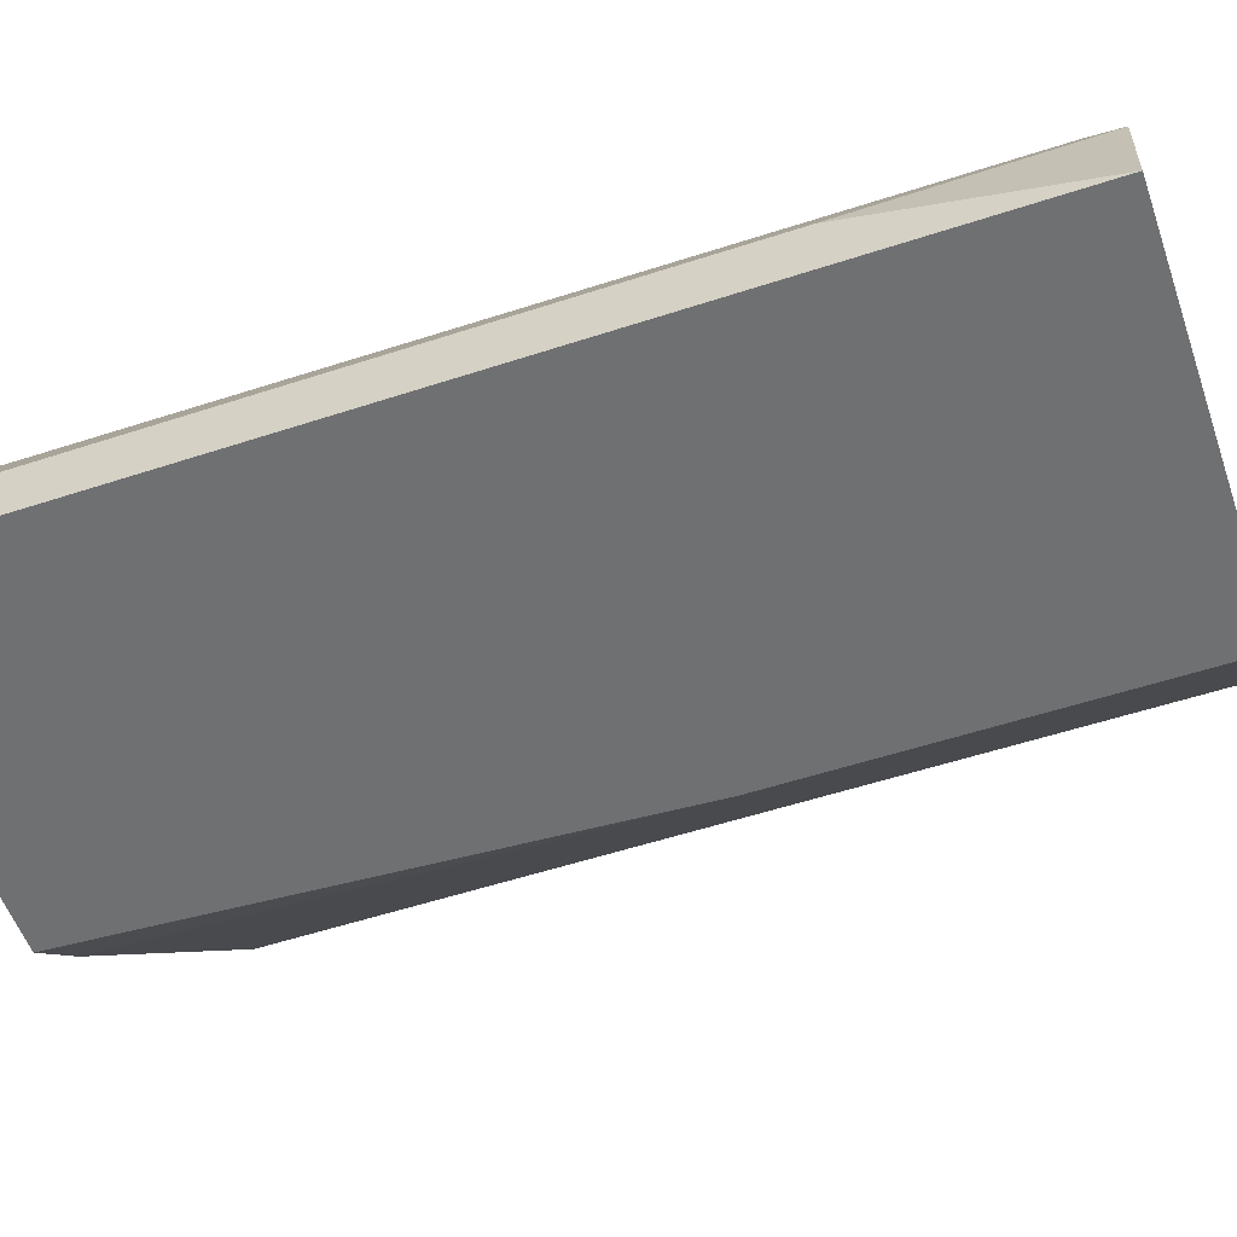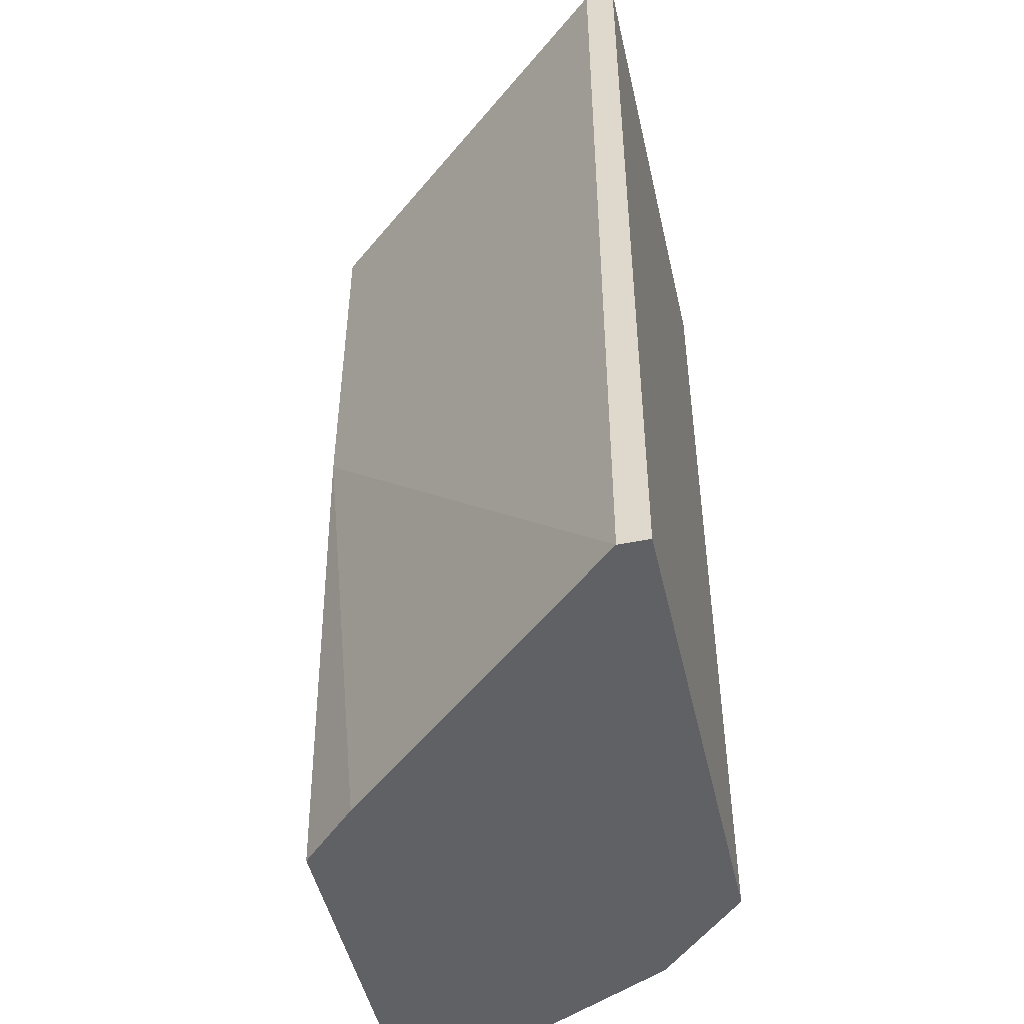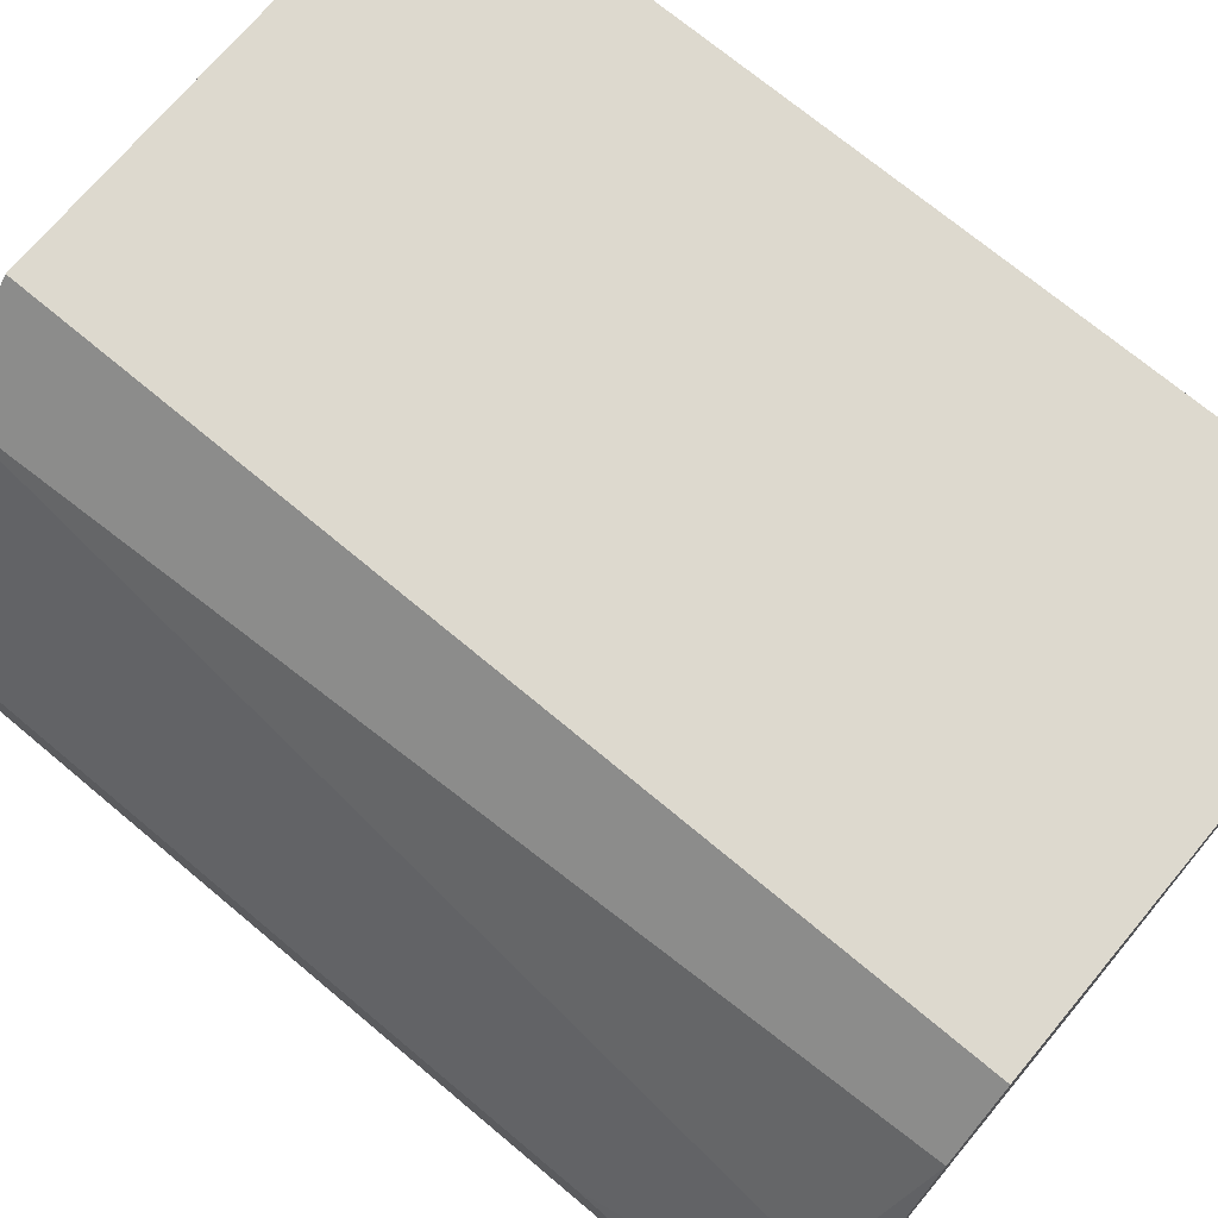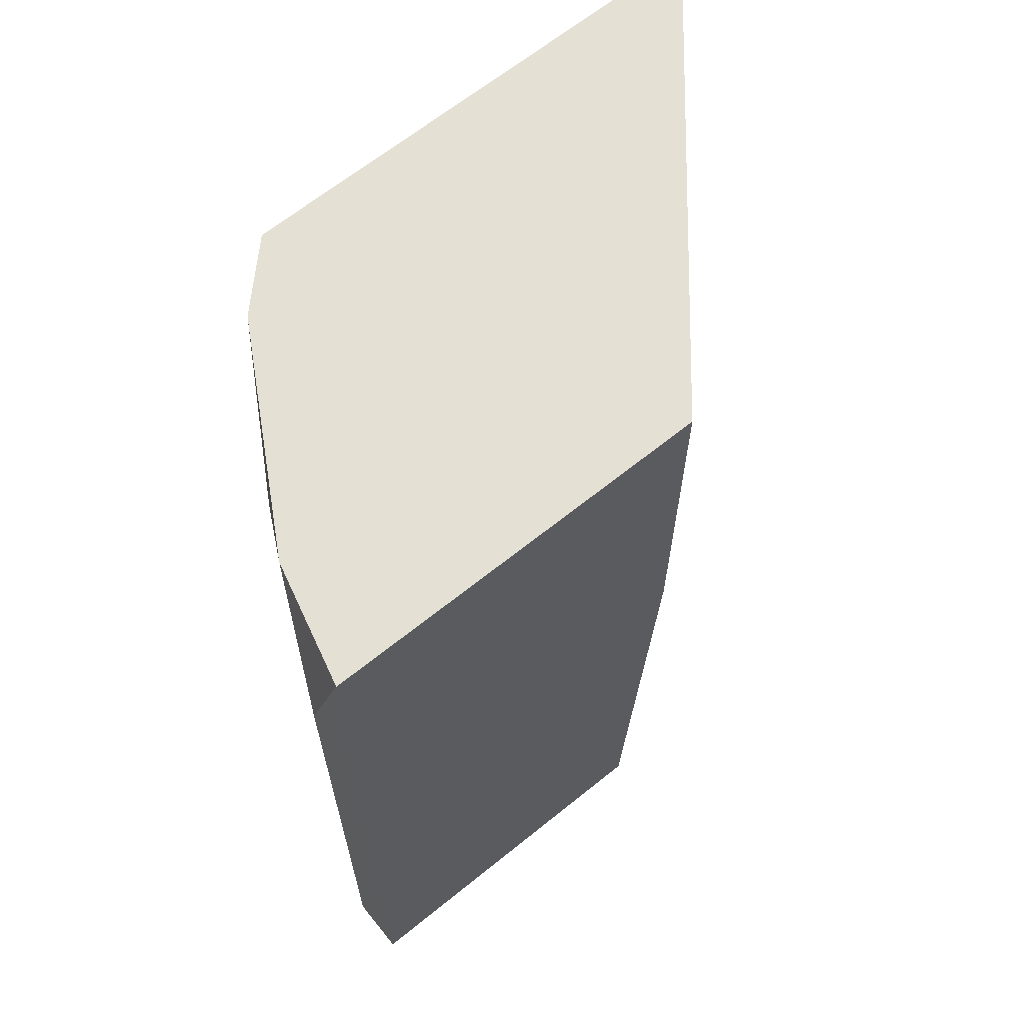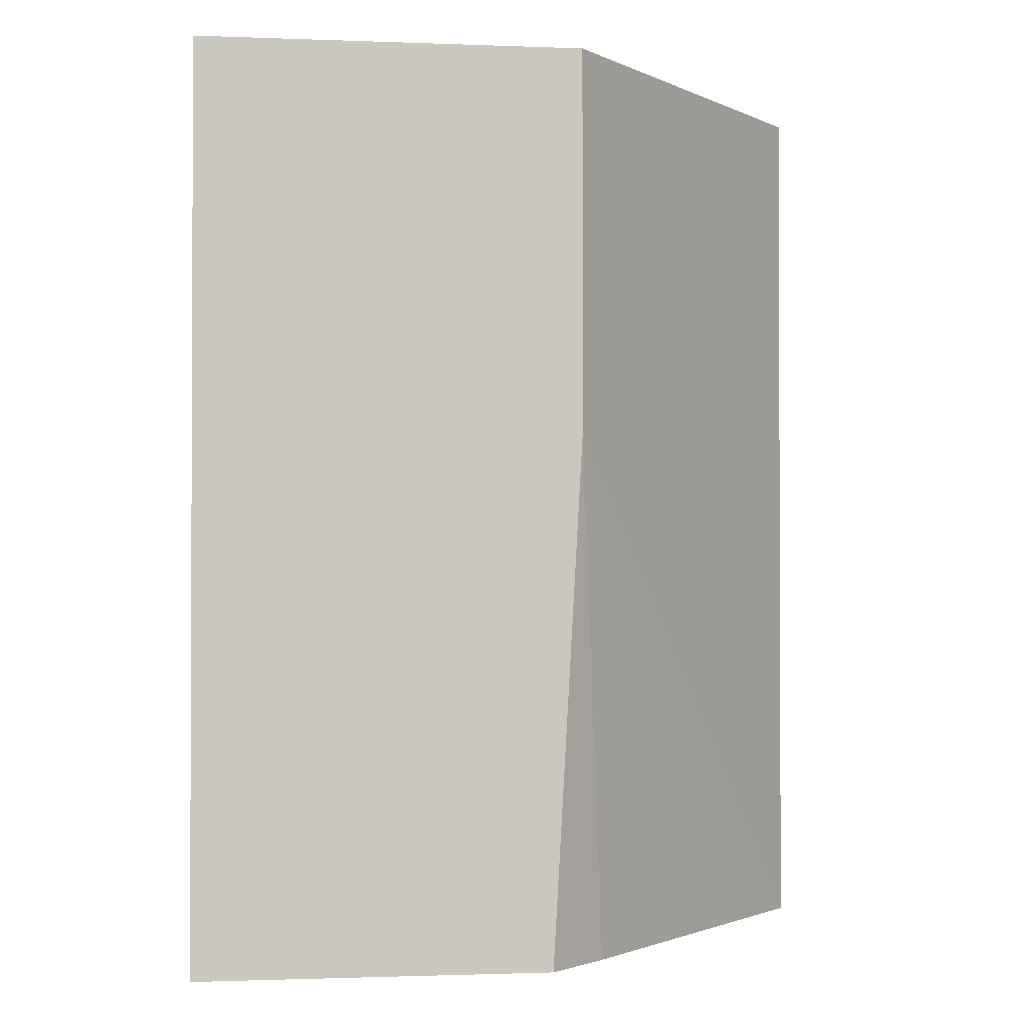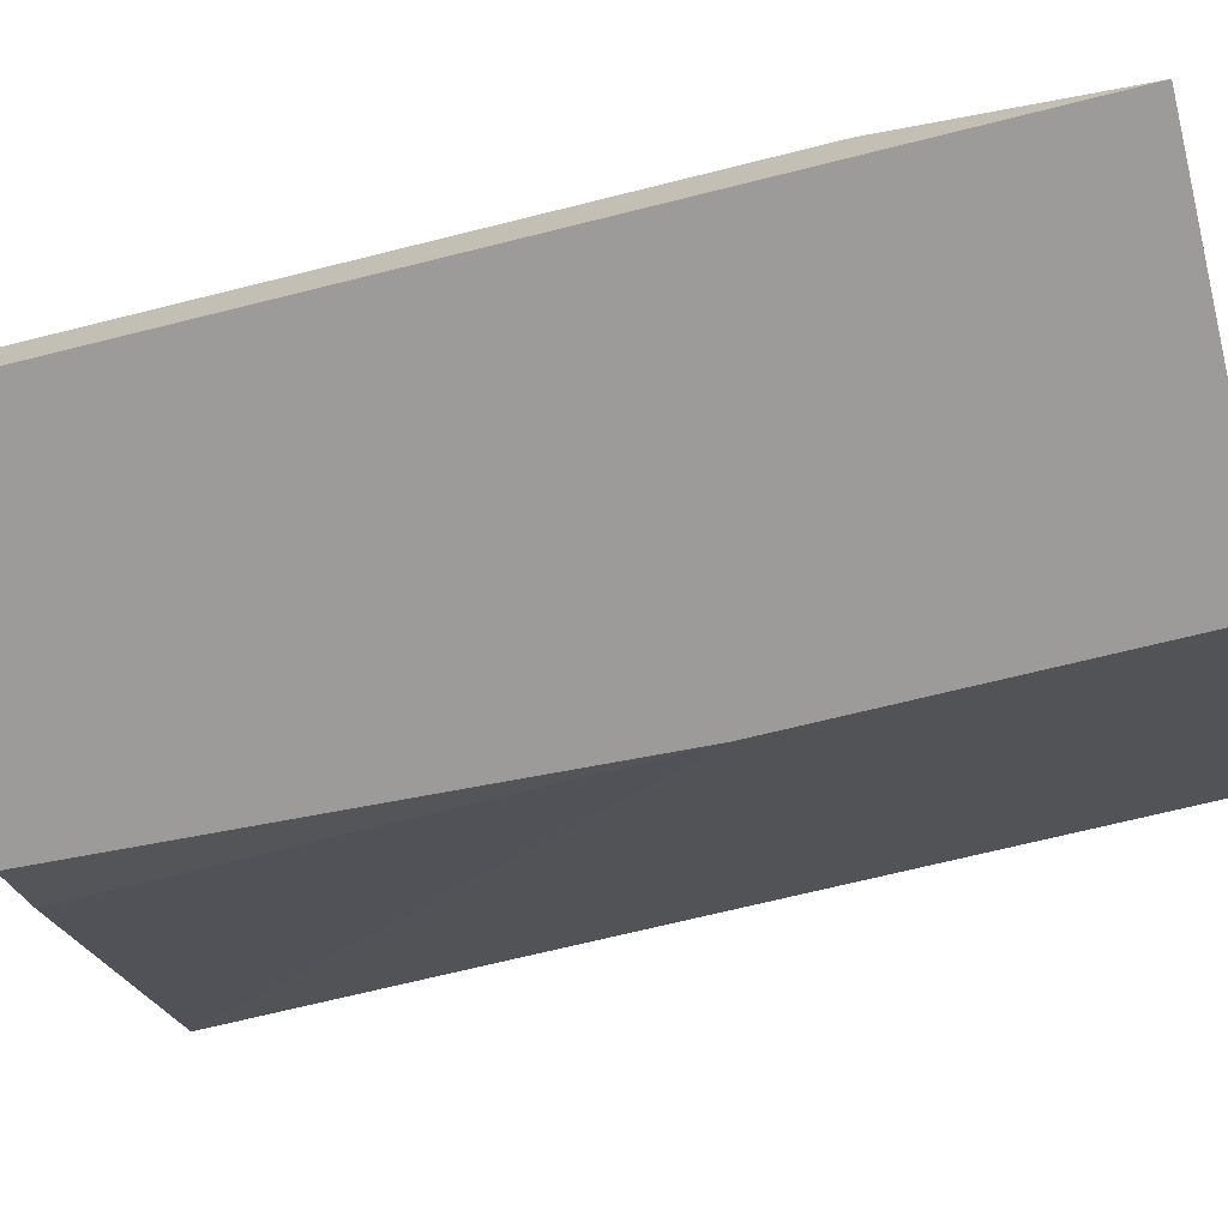
<metadata>
{"format":"obj","ext":"obj","renderer":"f3d","projection":"perspective","resolution":1024,"background":"white","views":[{"elev":-54.9,"azim":109.1,"up":"+Z"},{"elev":-48.7,"azim":-77.3,"up":"+Y"},{"elev":71.7,"azim":129.9,"up":"+Z"},{"elev":65.7,"azim":141.0,"up":"+Y"},{"elev":-1.3,"azim":172.1,"up":"+Y"},{"elev":-69.9,"azim":104.0,"up":"+Z"}]}
</metadata>
<code>
v 0.02174 -0.01254 0.01467
v 0.03167 0.0123 0.01798
v 0.02919 0.01313 0.02212
v 0.02257 0.01313 0.01301
v 0.02257 0.00236 0.01301
v 0.0325 0.01313 0.01632
v 0.03002 -0.01254 0.02129
v 0.01428 -0.01254 0.02378
v 0.01428 -0.01254 0.02295
v 0.01428 0.01313 0.02378
v 0.01428 0.01313 0.02295
v 0.02339 -0.01254 0.01301
v 0.02753 -0.01254 0.02378
v 0.02753 0.01313 0.02378
v 0.03333 -0.01254 0.01467
v 0.03333 -0.01254 0.01301
v 0.03333 0.01313 0.01301
v 0.03333 0.007331 0.01467
f 18 6 2
f 9 1 7
f 10 6 4
f 7 1 16
f 6 10 14
f 14 10 13
f 9 7 13
f 4 6 17
f 16 4 17
f 16 1 12
f 4 16 12
f 10 9 8
f 13 10 8
f 9 13 8
f 9 10 11
f 4 9 11
f 10 4 11
f 7 16 15
f 16 17 15
f 6 14 3
f 14 13 3
f 13 7 3
f 1 9 5
f 9 4 5
f 12 1 5
f 4 12 5
f 17 6 18
f 15 17 18
f 15 18 2
f 7 15 2
f 6 3 2
f 3 7 2

</code>
